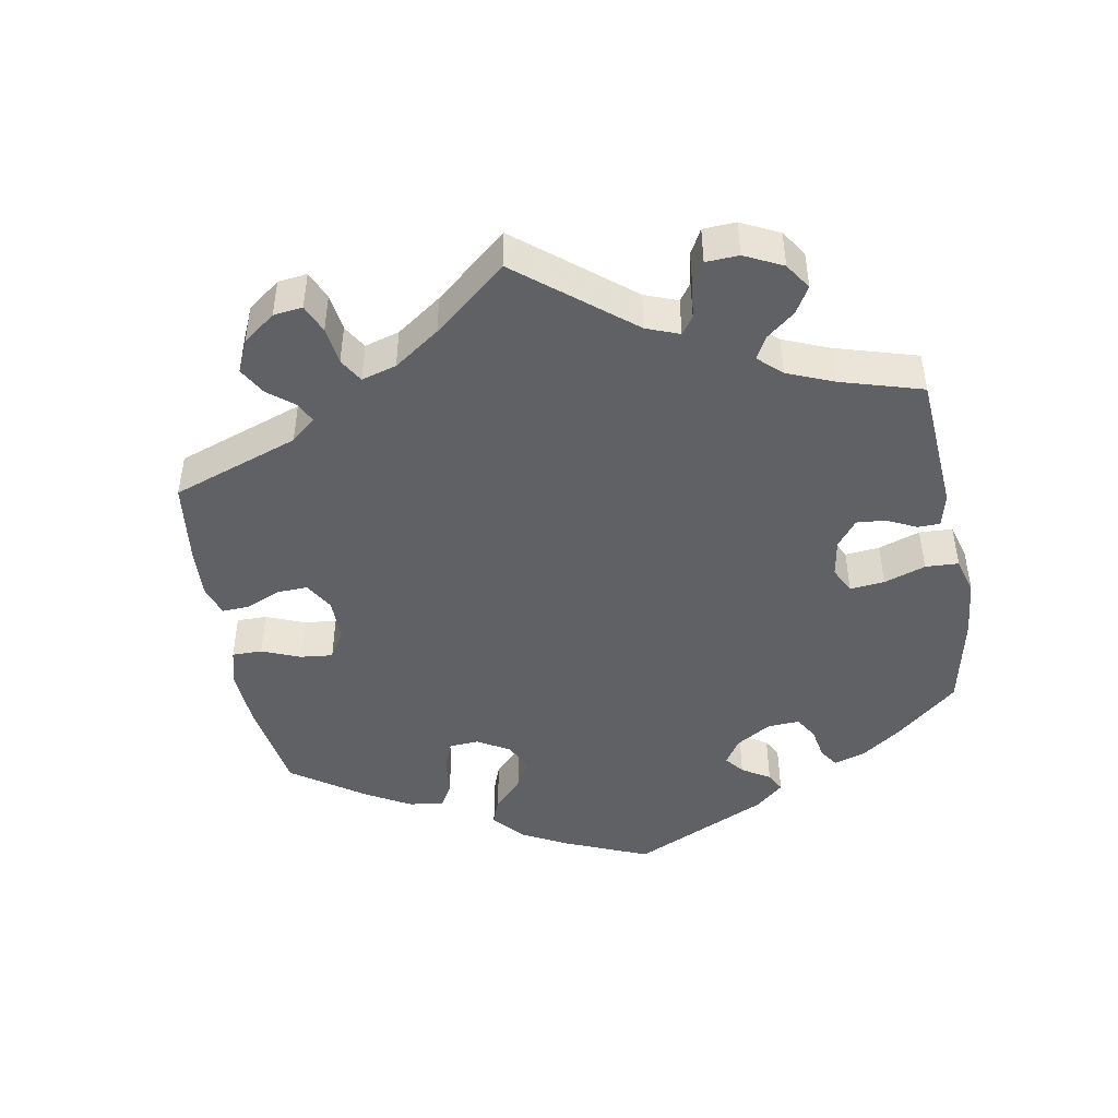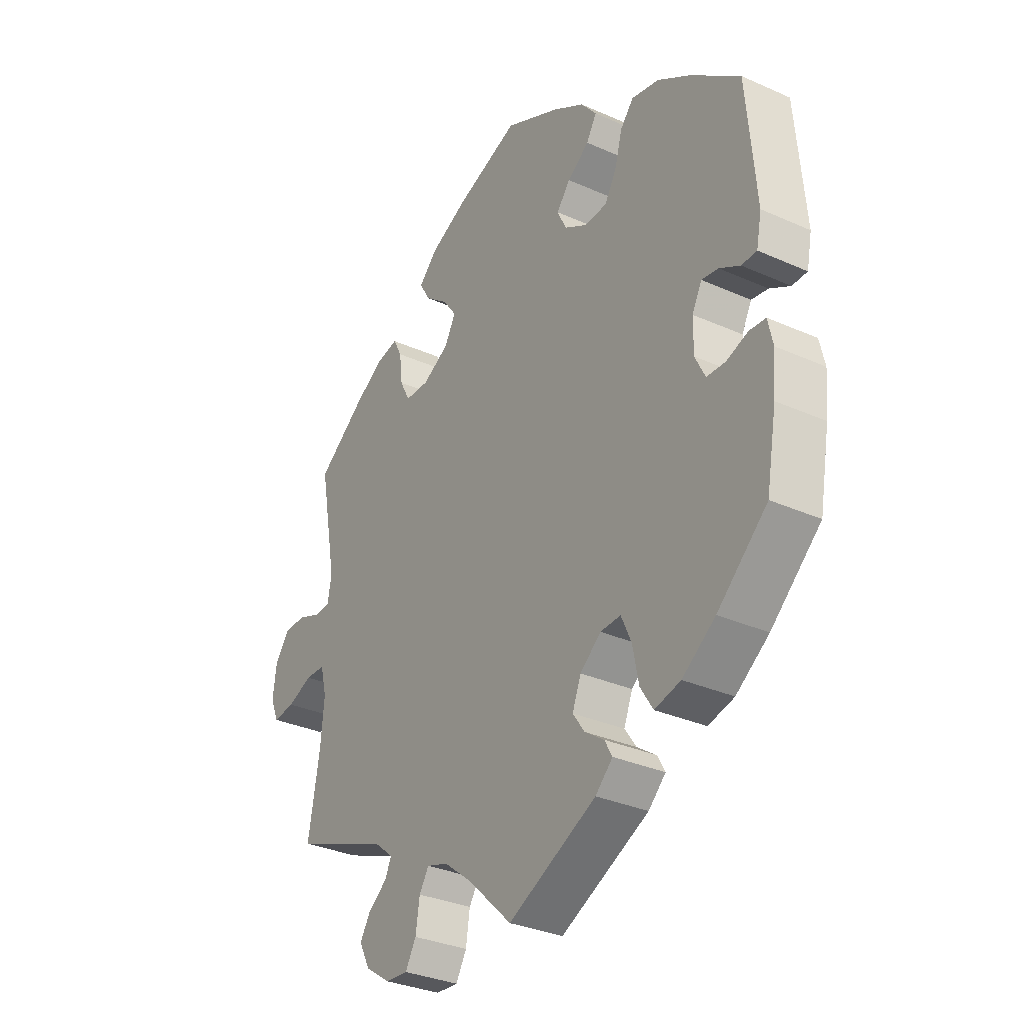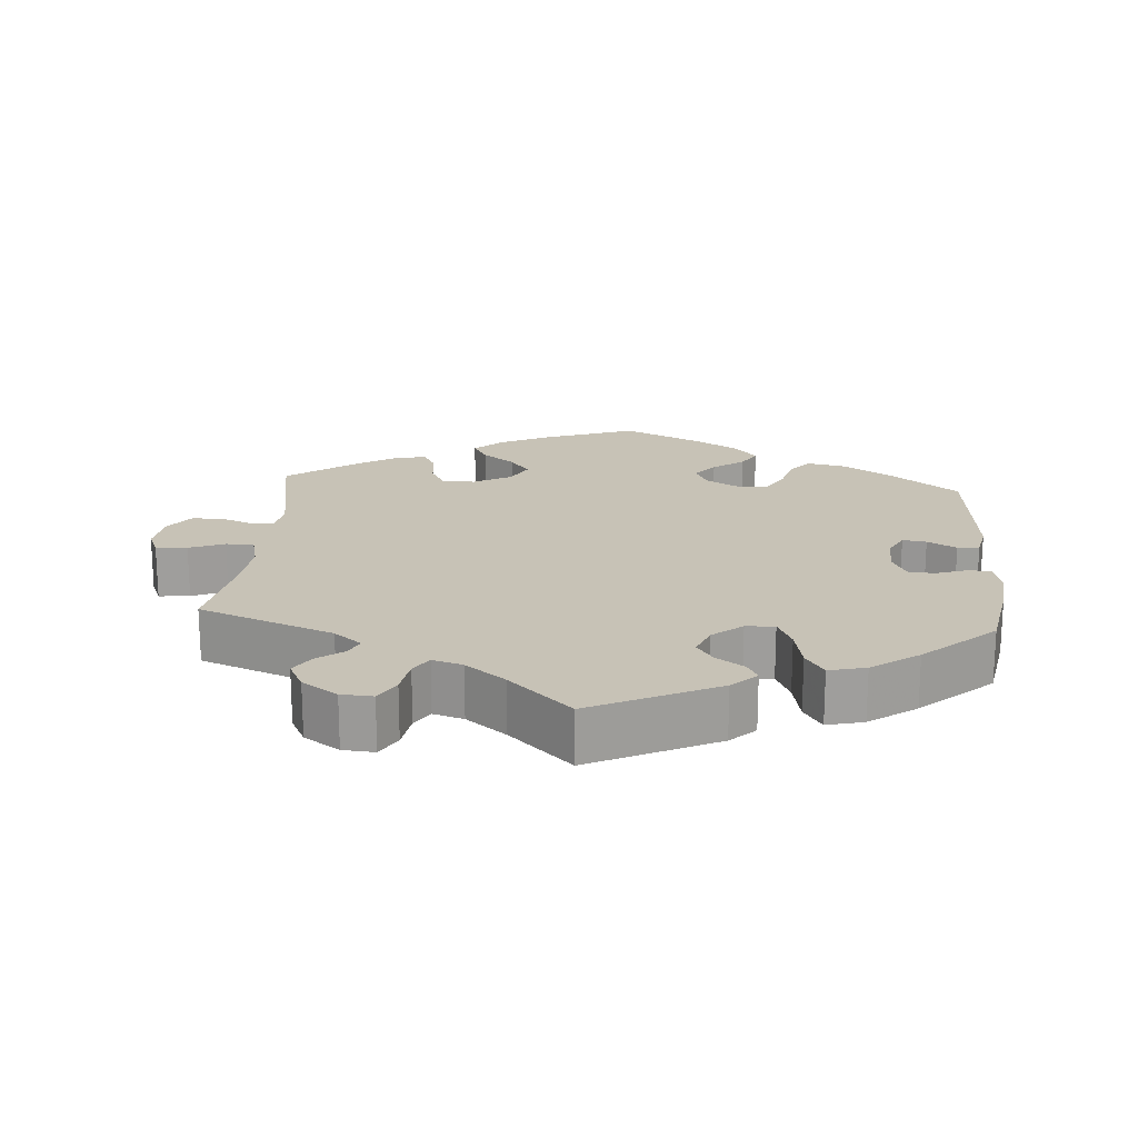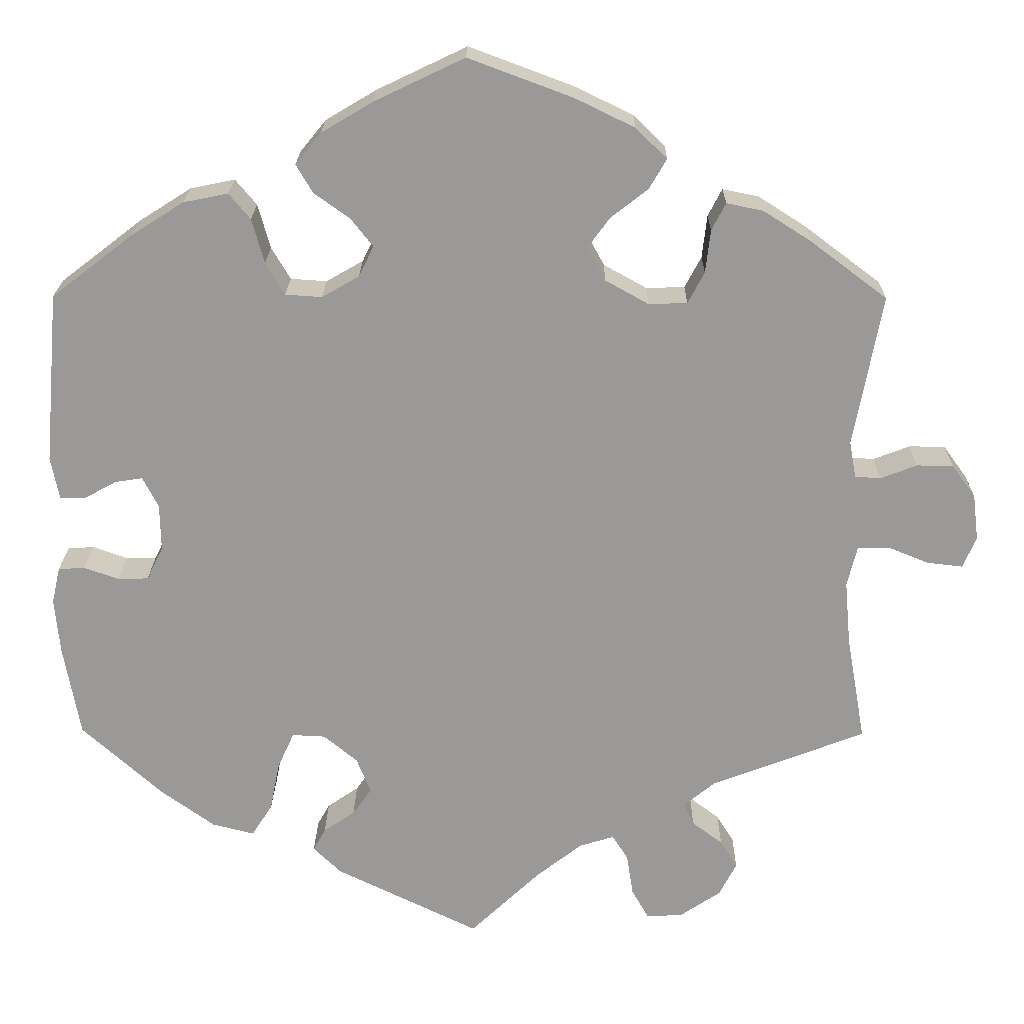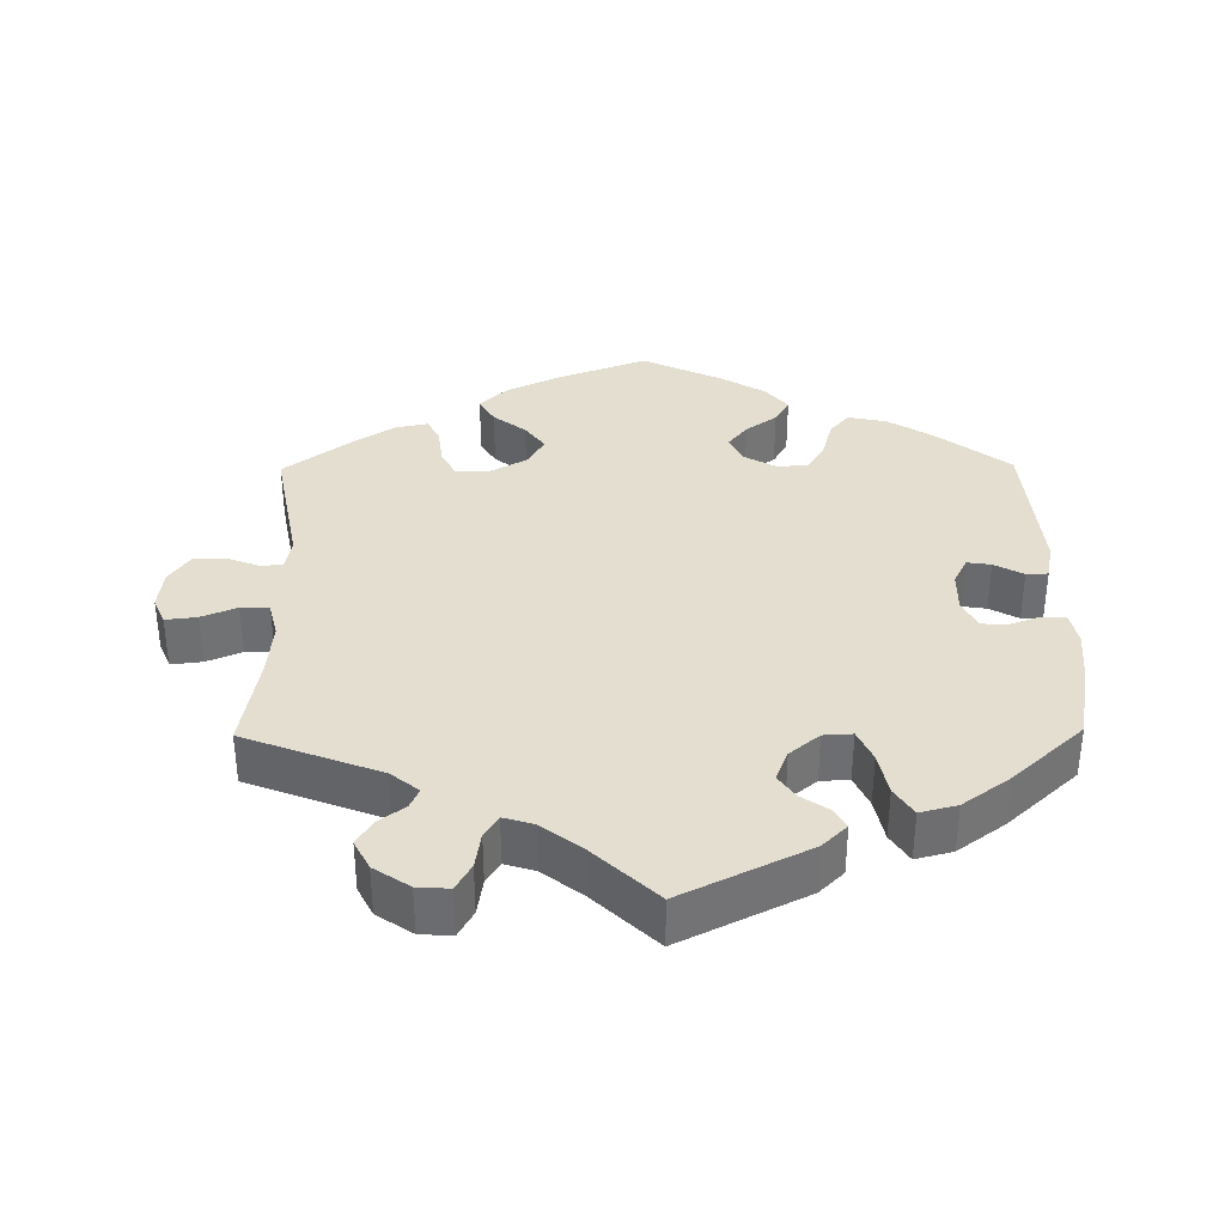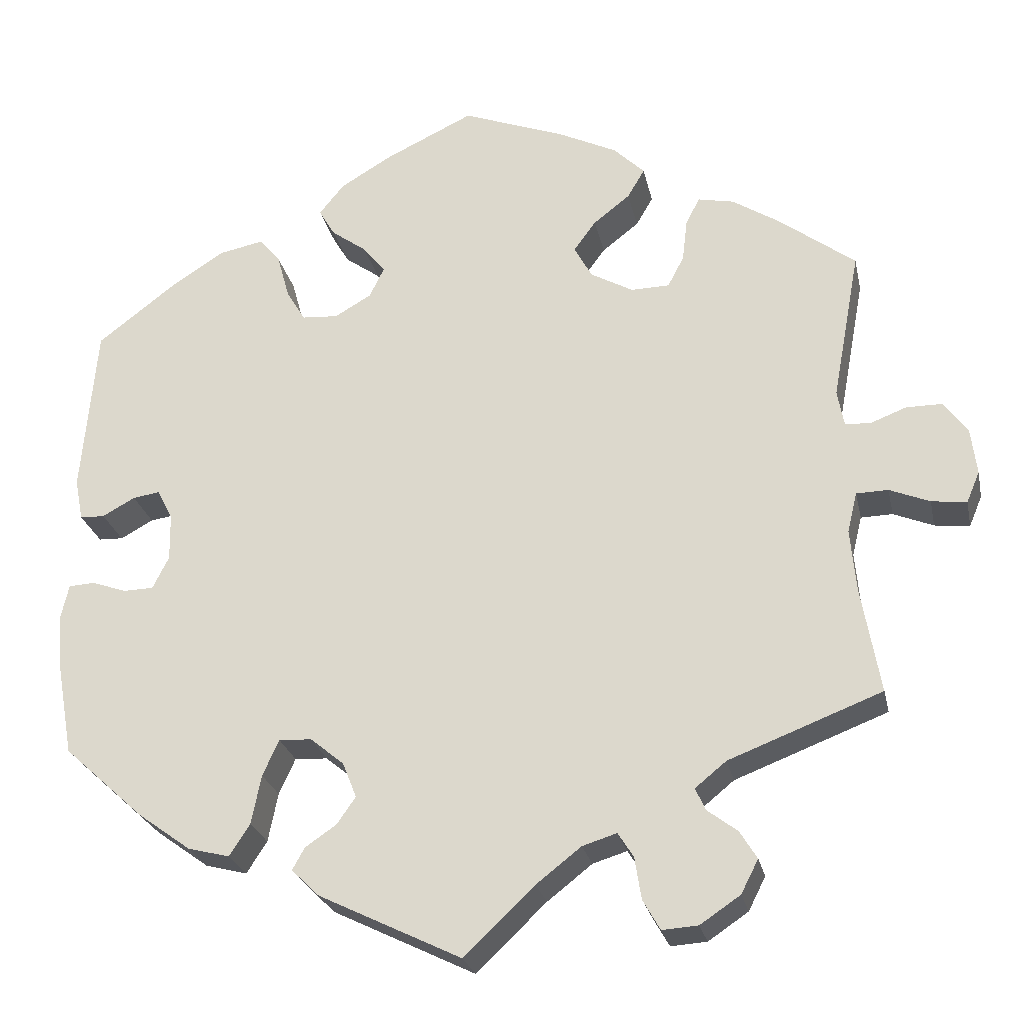
<metadata>
{"format":"obj","ext":"obj","renderer":"f3d","projection":"perspective","resolution":1024,"background":"white","views":[{"elev":-46.5,"azim":130.2,"up":"+Y"},{"elev":-32.0,"azim":-122.2,"up":"+Z"},{"elev":19.3,"azim":-175.6,"up":"+Y"},{"elev":21.0,"azim":0.7,"up":"+Z"},{"elev":35.9,"azim":179.3,"up":"+Y"},{"elev":-25.2,"azim":11.8,"up":"+Z"}]}
</metadata>
<code>
v -0.52 0.07 -0.177
v -0.526 0.07 -0.11
v -0.516 0.07 -0.066
v -0.484 0.07 -0.064
v -0.442 0.07 -0.079
v -0.405 0.07 -0.078
v -0.385 0.07 -0.038
v -0.386 0.07 0.019
v -0.405 0.07 0.056
v -0.438 0.07 0.051
v -0.478 0.07 0.029
v -0.508 0.07 0.03
v -0.518 0.07 0.081
v -0.5 0.07 0.289
v -0.401 0.07 0.365
v -0.338 0.07 0.405
v -0.284 0.07 0.416
v -0.258 0.07 0.385
v -0.243 0.07 0.331
v -0.22 0.07 0.292
v -0.176 0.07 0.289
v -0.131 0.07 0.315
v -0.113 0.07 0.352
v -0.14 0.07 0.386
v -0.183 0.07 0.417
v -0.203 0.07 0.451
v -0.172 0.07 0.489
v -0.11 0.07 0.526
v -0.001 0.07 0.578
v 0.125 0.07 0.531
v 0.197 0.07 0.496
v 0.235 0.07 0.459
v 0.214 0.07 0.423
v 0.169 0.07 0.388
v 0.142 0.07 0.351
v 0.164 0.07 0.311
v 0.216 0.07 0.282
v 0.263 0.07 0.283
v 0.283 0.07 0.321
v 0.289 0.07 0.373
v 0.306 0.07 0.406
v 0.35 0.07 0.397
v 0.408 0.07 0.36
v 0.501 0.07 0.29
v 0.467 0.07 0.106
v 0.475 0.07 0.062
v 0.506 0.07 0.06
v 0.55 0.07 0.077
v 0.594 0.07 0.077
v 0.623 0.07 0.037
v 0.63 0.07 -0.019
v 0.614 0.07 -0.057
v 0.571 0.07 -0.052
v 0.522 0.07 -0.032
v 0.483 0.07 -0.033
v 0.471 0.07 -0.082
v 0.478 0.07 -0.159
v 0.501 0.07 -0.289
v 0.314 0.07 -0.361
v 0.276 0.07 -0.392
v 0.288 0.07 -0.419
v 0.325 0.07 -0.447
v 0.346 0.07 -0.481
v 0.325 0.07 -0.522
v 0.276 0.07 -0.555
v 0.232 0.07 -0.558
v 0.211 0.07 -0.521
v 0.203 0.07 -0.47
v 0.184 0.07 -0.44
v 0.142 0.07 -0.453
v 0.087 0.07 -0.496
v 0.001 0.07 -0.578
v -0.173 0.07 -0.493
v -0.207 0.07 -0.46
v -0.192 0.07 -0.433
v -0.154 0.07 -0.407
v -0.131 0.07 -0.374
v -0.148 0.07 -0.331
v -0.189 0.07 -0.297
v -0.229 0.07 -0.295
v -0.249 0.07 -0.339
v -0.261 0.07 -0.399
v -0.286 0.07 -0.438
v -0.337 0.07 -0.425
v -0.402 0.07 -0.378
v -0.5 0.07 -0.289
v -0.52 0 -0.177
v -0.526 0 -0.11
v -0.516 0 -0.066
v -0.484 0 -0.064
v -0.442 0 -0.079
v -0.405 0 -0.078
v -0.385 0 -0.038
v -0.386 0 0.019
v -0.405 0 0.056
v -0.438 0 0.051
v -0.478 0 0.029
v -0.508 0 0.03
v -0.518 0 0.081
v -0.5 0 0.289
v -0.401 0 0.365
v -0.338 0 0.405
v -0.284 0 0.416
v -0.258 0 0.385
v -0.243 0 0.331
v -0.22 0 0.292
v -0.176 0 0.289
v -0.131 0 0.315
v -0.113 0 0.352
v -0.14 0 0.386
v -0.183 0 0.417
v -0.203 0 0.451
v -0.172 0 0.489
v -0.11 0 0.526
v -0.001 0 0.578
v 0.125 0 0.531
v 0.197 0 0.496
v 0.235 0 0.459
v 0.214 0 0.423
v 0.169 0 0.388
v 0.142 0 0.351
v 0.164 0 0.311
v 0.216 0 0.282
v 0.263 0 0.283
v 0.283 0 0.321
v 0.289 0 0.373
v 0.306 0 0.406
v 0.35 0 0.397
v 0.408 0 0.36
v 0.501 0 0.29
v 0.467 0 0.106
v 0.475 0 0.062
v 0.506 0 0.06
v 0.55 0 0.077
v 0.594 0 0.077
v 0.623 0 0.037
v 0.63 0 -0.019
v 0.614 0 -0.057
v 0.571 0 -0.052
v 0.522 0 -0.032
v 0.483 0 -0.033
v 0.471 0 -0.082
v 0.478 0 -0.159
v 0.501 0 -0.289
v 0.314 0 -0.361
v 0.276 0 -0.392
v 0.288 0 -0.419
v 0.325 0 -0.447
v 0.346 0 -0.481
v 0.325 0 -0.522
v 0.276 0 -0.555
v 0.232 0 -0.558
v 0.211 0 -0.521
v 0.203 0 -0.47
v 0.184 0 -0.44
v 0.142 0 -0.453
v 0.087 0 -0.496
v 0.001 0 -0.578
v -0.173 0 -0.493
v -0.207 0 -0.46
v -0.192 0 -0.433
v -0.154 0 -0.407
v -0.131 0 -0.374
v -0.148 0 -0.331
v -0.189 0 -0.297
v -0.229 0 -0.295
v -0.249 0 -0.339
v -0.261 0 -0.399
v -0.286 0 -0.438
v -0.337 0 -0.425
v -0.402 0 -0.378
v -0.5 0 -0.289
f 81 82 83 84
f 80 81 84 85
f 73 74 75 76
f 71 72 73 76
f 70 71 76 77
f 69 70 77 78
f 65 66 67 68
f 65 68 69
f 64 65 69
f 61 62 63 64
f 60 61 64 69
f 59 60 69 78
f 57 58 59 78
f 51 52 53 54
f 51 54 55
f 50 51 55
f 47 48 49 50
f 46 47 50 55
f 45 46 55 56
f 43 44 45
f 42 43 45 56
f 39 40 41 42
f 38 39 42 56
f 31 32 33 34
f 31 34 35
f 30 31 35
f 29 30 35
f 28 29 35 36
f 24 25 26 27
f 23 24 27 28
f 16 17 18 19
f 16 19 20
f 15 16 20
f 14 15 20
f 13 14 20 21
f 10 11 12 13
f 9 10 13 21
f 2 3 4 5
f 2 5 6
f 1 2 6
f 80 85 86 1
f 56 57 78 79
f 37 38 56 79
f 36 37 79 80
f 23 28 36
f 22 23 36 80
f 8 9 21 22
f 7 8 22 80
f 6 7 80
f 1 6 80
f 170 169 168 167
f 171 170 167 166
f 162 161 160 159
f 162 159 158 157
f 163 162 157 156
f 164 163 156 155
f 154 153 152 151
f 155 154 151
f 155 151 150
f 150 149 148 147
f 155 150 147 146
f 164 155 146 145
f 164 145 144 143
f 140 139 138 137
f 141 140 137
f 141 137 136
f 136 135 134 133
f 141 136 133 132
f 142 141 132 131
f 131 130 129
f 142 131 129 128
f 128 127 126 125
f 142 128 125 124
f 120 119 118 117
f 121 120 117
f 121 117 116
f 121 116 115
f 122 121 115 114
f 113 112 111 110
f 114 113 110 109
f 105 104 103 102
f 106 105 102
f 106 102 101
f 106 101 100
f 107 106 100 99
f 99 98 97 96
f 107 99 96 95
f 91 90 89 88
f 92 91 88
f 92 88 87
f 87 172 171 166
f 165 164 143 142
f 165 142 124 123
f 166 165 123 122
f 122 114 109
f 166 122 109 108
f 108 107 95 94
f 166 108 94 93
f 166 93 92
f 166 92 87
f 1 87 88 2
f 2 88 89 3
f 3 89 90 4
f 4 90 91 5
f 5 91 92 6
f 6 92 93 7
f 7 93 94 8
f 8 94 95 9
f 9 95 96 10
f 10 96 97 11
f 11 97 98 12
f 12 98 99 13
f 13 99 100 14
f 14 100 101 15
f 15 101 102 16
f 16 102 103 17
f 17 103 104 18
f 18 104 105 19
f 19 105 106 20
f 20 106 107 21
f 21 107 108 22
f 22 108 109 23
f 23 109 110 24
f 24 110 111 25
f 25 111 112 26
f 26 112 113 27
f 27 113 114 28
f 28 114 115 29
f 29 115 116 30
f 30 116 117 31
f 31 117 118 32
f 32 118 119 33
f 33 119 120 34
f 34 120 121 35
f 35 121 122 36
f 36 122 123 37
f 37 123 124 38
f 38 124 125 39
f 39 125 126 40
f 40 126 127 41
f 41 127 128 42
f 42 128 129 43
f 43 129 130 44
f 44 130 131 45
f 45 131 132 46
f 46 132 133 47
f 47 133 134 48
f 48 134 135 49
f 49 135 136 50
f 50 136 137 51
f 51 137 138 52
f 52 138 139 53
f 53 139 140 54
f 54 140 141 55
f 55 141 142 56
f 56 142 143 57
f 57 143 144 58
f 58 144 145 59
f 59 145 146 60
f 60 146 147 61
f 61 147 148 62
f 62 148 149 63
f 63 149 150 64
f 64 150 151 65
f 65 151 152 66
f 66 152 153 67
f 67 153 154 68
f 68 154 155 69
f 69 155 156 70
f 70 156 157 71
f 71 157 158 72
f 72 158 159 73
f 73 159 160 74
f 74 160 161 75
f 75 161 162 76
f 76 162 163 77
f 77 163 164 78
f 78 164 165 79
f 79 165 166 80
f 80 166 167 81
f 81 167 168 82
f 82 168 169 83
f 83 169 170 84
f 84 170 171 85
f 85 171 172 86
f 86 172 87 1

</code>
